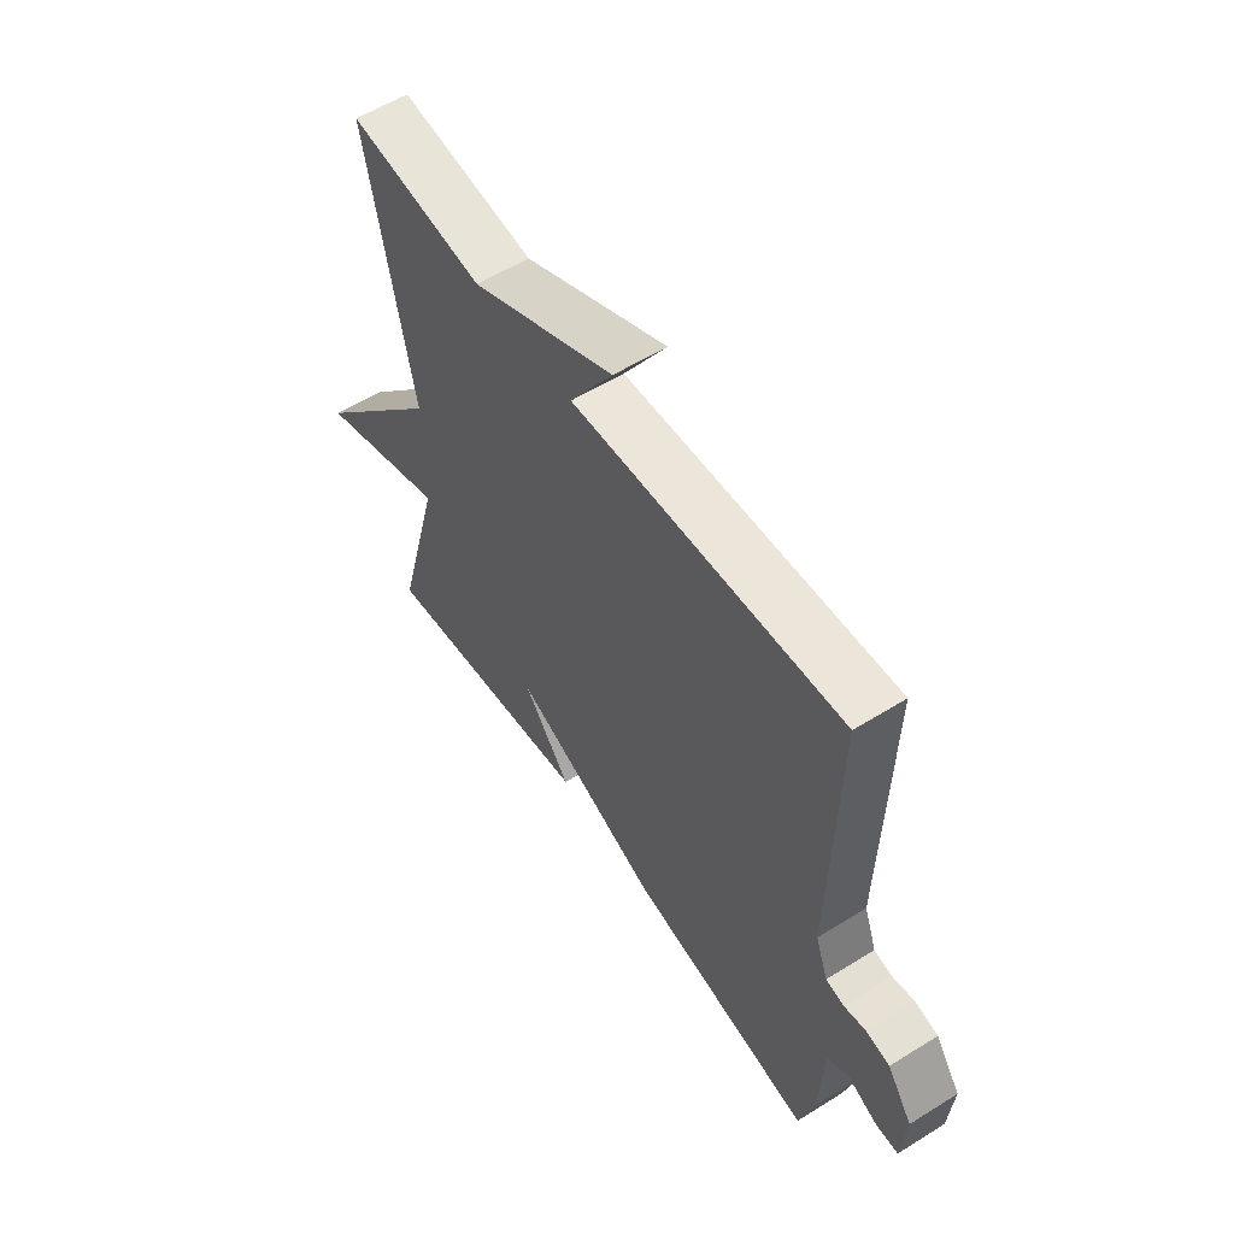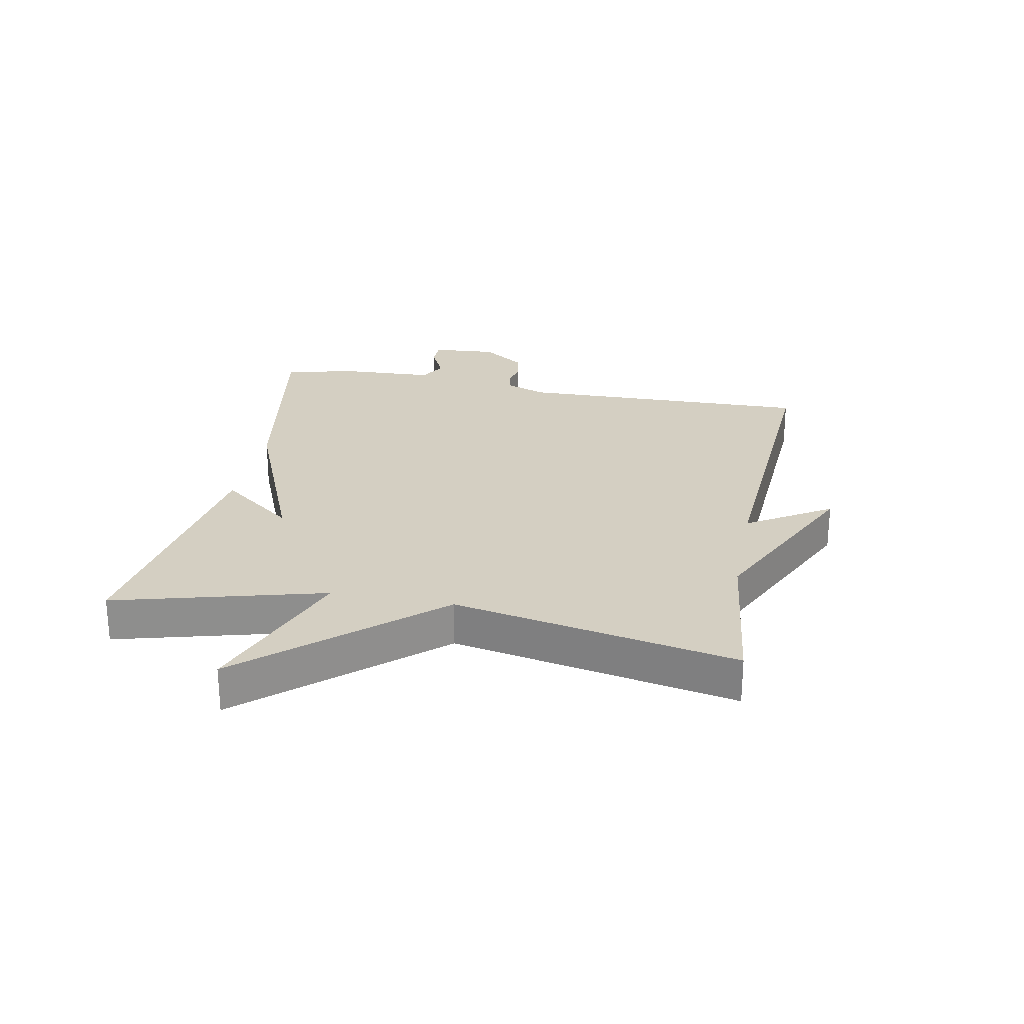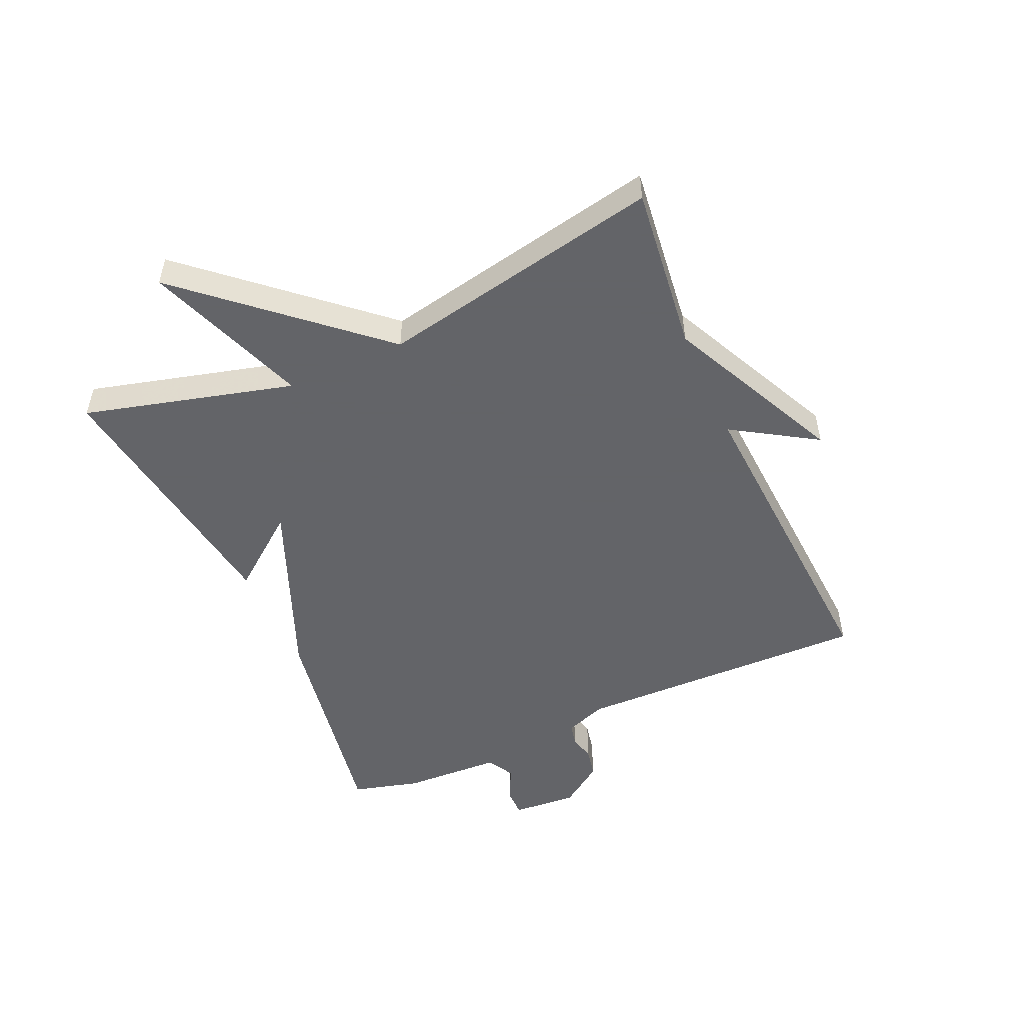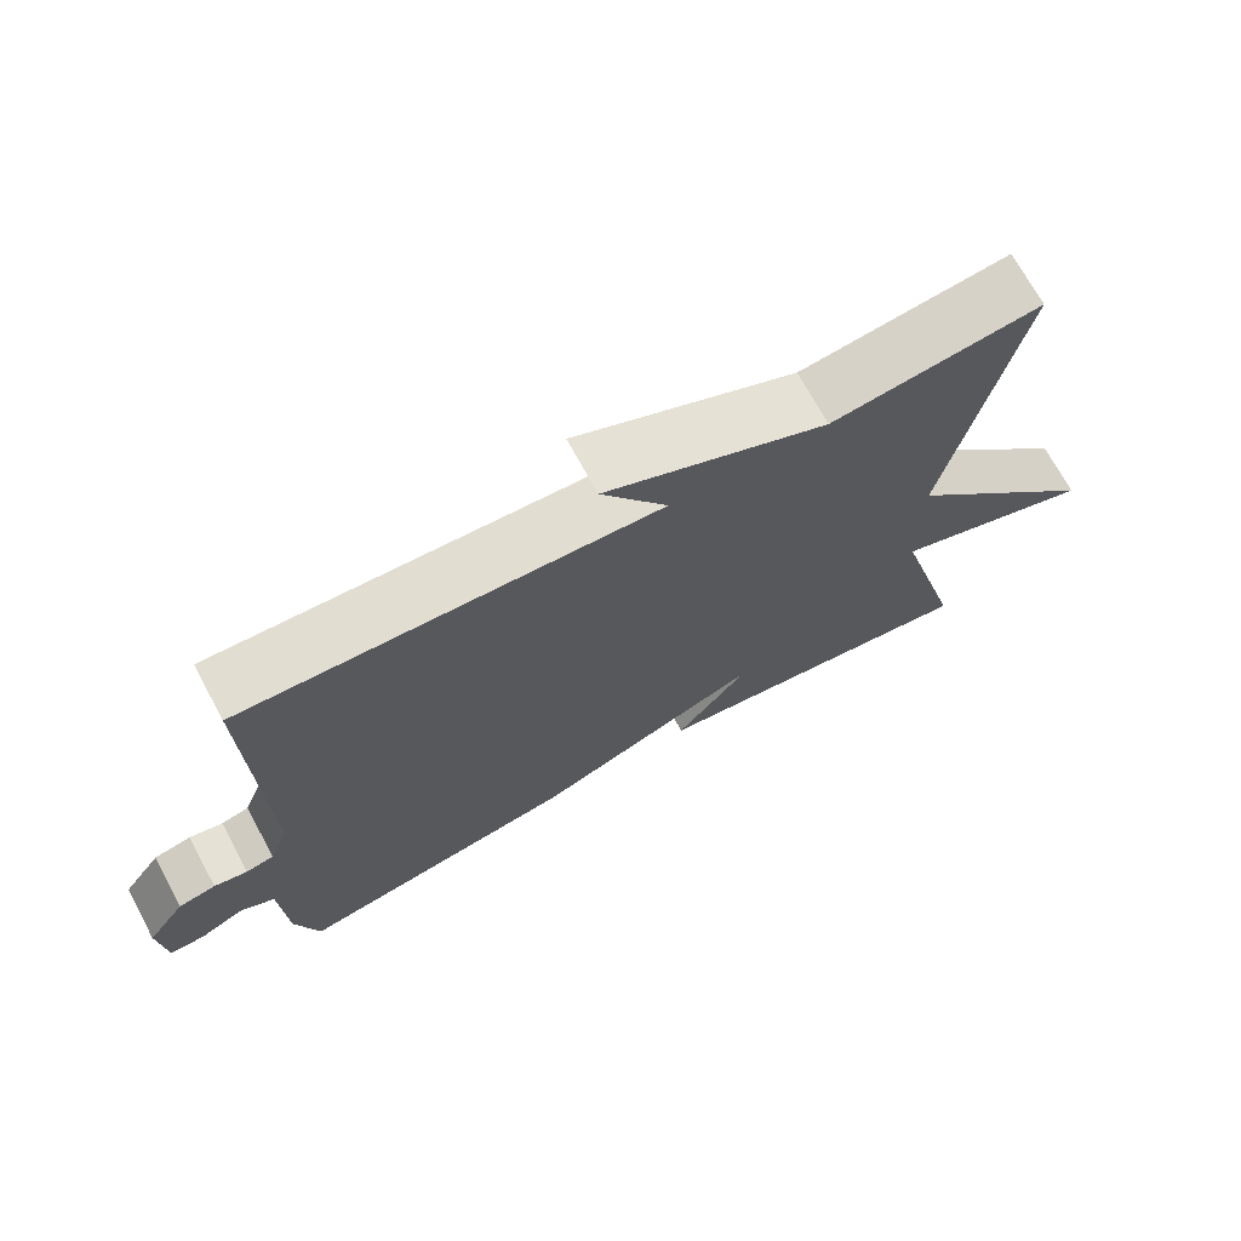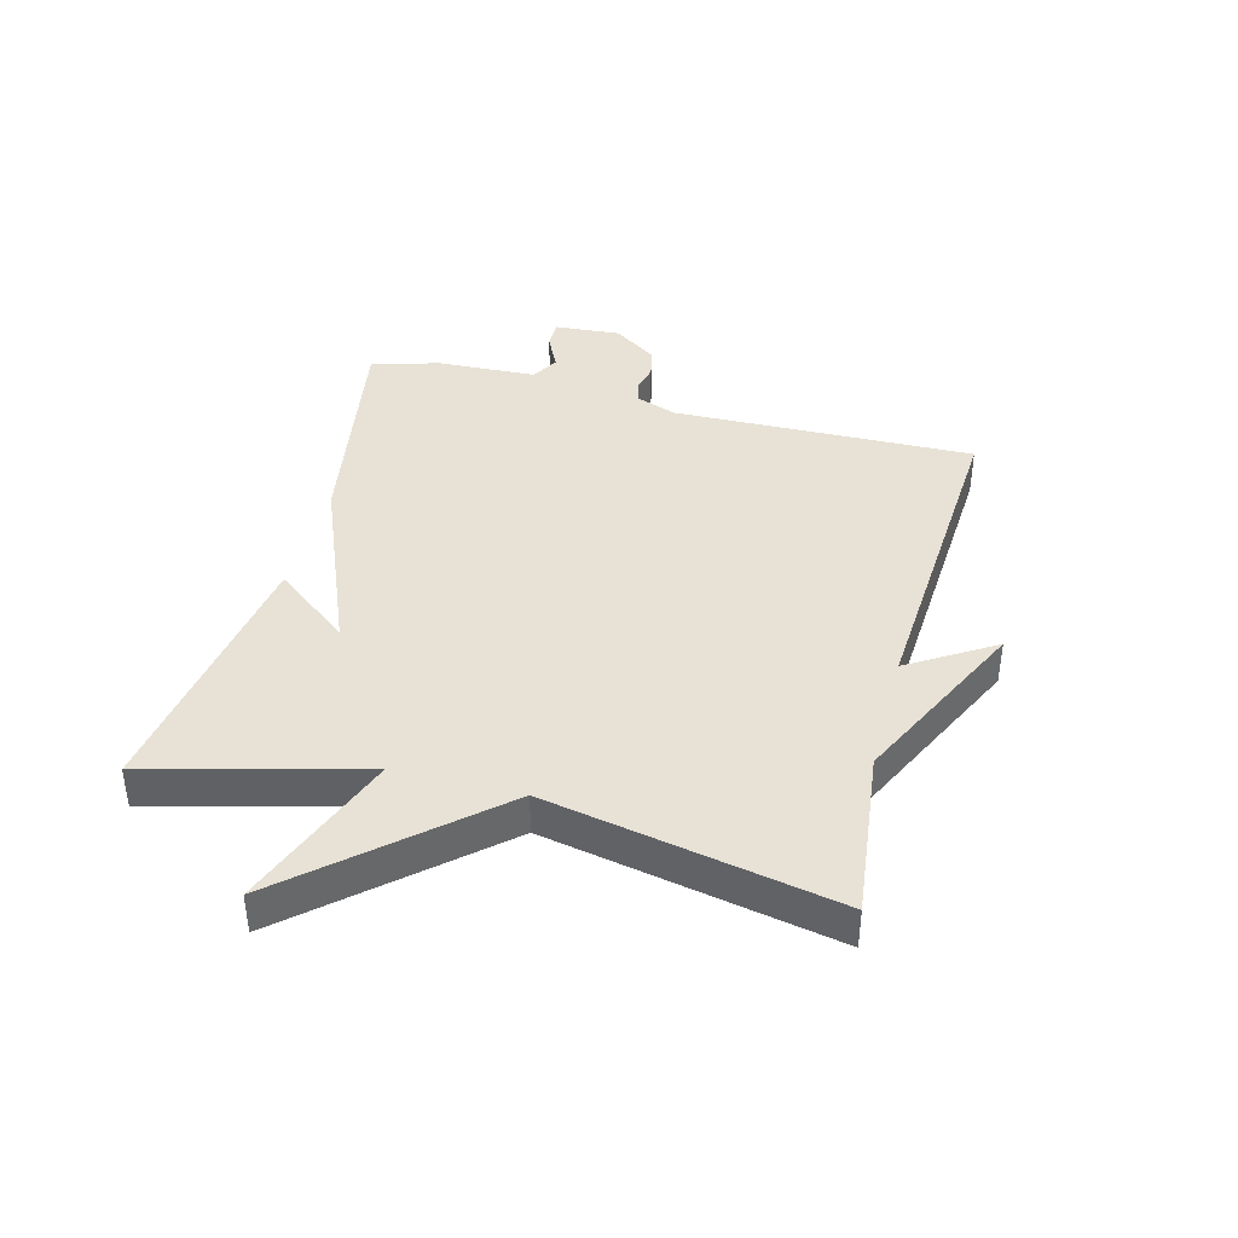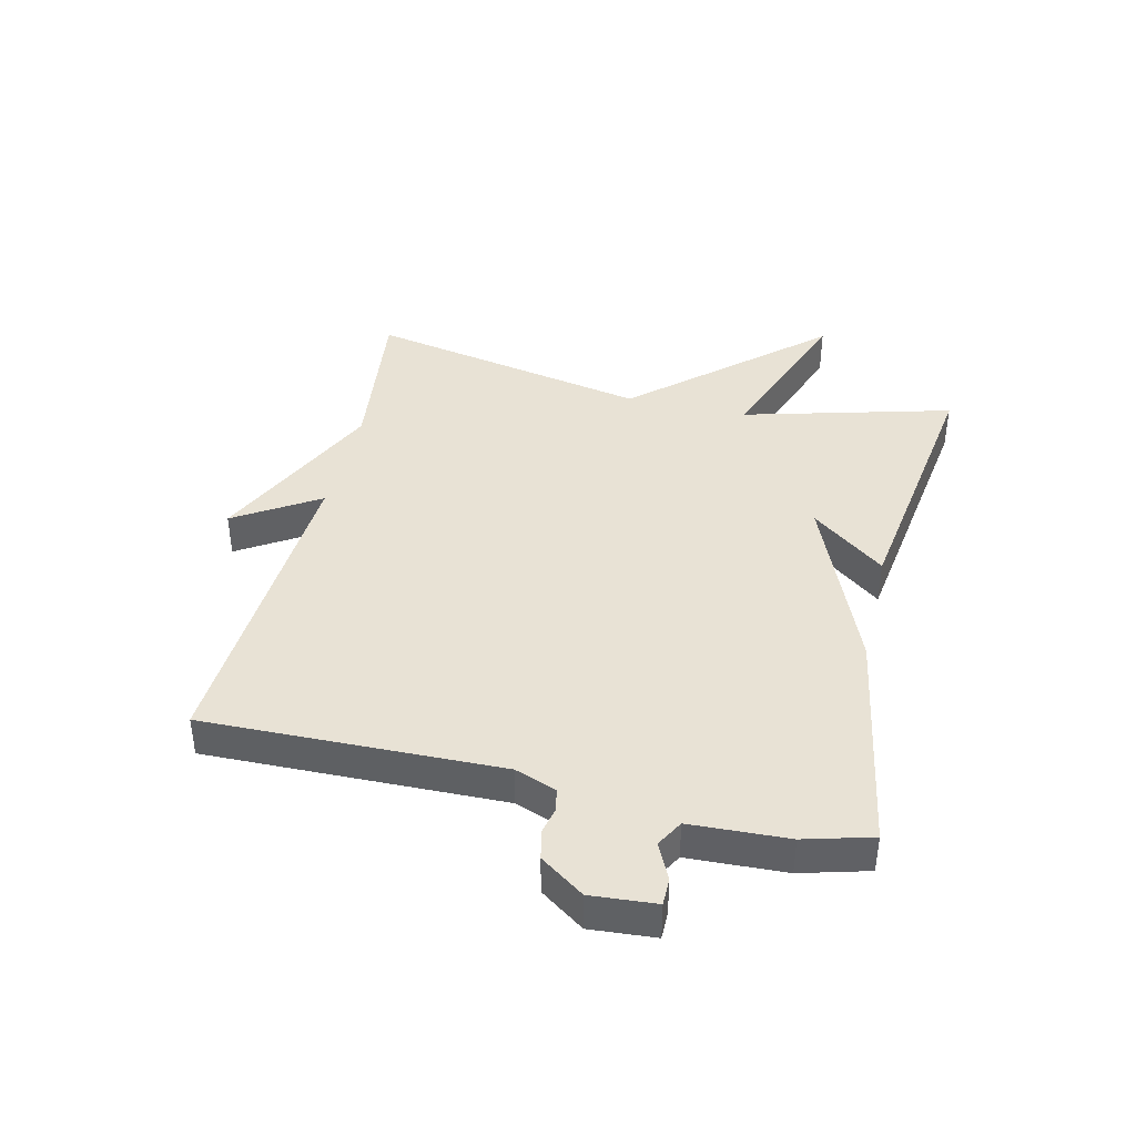
<metadata>
{"format":"obj","ext":"obj","renderer":"f3d","projection":"perspective","resolution":1024,"background":"white","views":[{"elev":56.8,"azim":57.0,"up":"+Z"},{"elev":25.5,"azim":-79.1,"up":"+Y"},{"elev":-51.3,"azim":-65.9,"up":"+Y"},{"elev":71.0,"azim":151.5,"up":"+Z"},{"elev":40.1,"azim":-75.3,"up":"+Y"},{"elev":40.9,"azim":103.1,"up":"+Y"}]}
</metadata>
<code>
v 0.5 0.07 0.5
v 0.49 0.07 0.018
v 0.515 0.07 -0.049
v 0.551 0.07 -0.057
v 0.594 0.07 -0.047
v 0.642 0.07 -0.057
v 0.692 0.07 -0.128
v 0.684 0.07 -0.234
v 0.639 0.07 -0.234
v 0.581 0.07 -0.206
v 0.537 0.07 -0.231
v 0.53 0.07 -0.39
v 0.5 0.07 -0.5
v 0.133 0.07 -0.436
v -0.16 0.07 -0.316
v -0.067 0.07 -0.436
v -0.5 0.07 -0.5
v -0.409 0.07 -0.16
v -0.672 0.07 -0.258
v -0.409 0.07 0.04
v -0.5 0.07 0.5
v -0.23 0.07 0.468
v 0.055 0.07 0.604
v -0.03 0.07 0.468
v 0.5 0 0.5
v 0.49 0 0.018
v 0.515 0 -0.049
v 0.551 0 -0.057
v 0.594 0 -0.047
v 0.642 0 -0.057
v 0.692 0 -0.128
v 0.684 0 -0.234
v 0.639 0 -0.234
v 0.581 0 -0.206
v 0.537 0 -0.231
v 0.53 0 -0.39
v 0.5 0 -0.5
v 0.133 0 -0.436
v -0.16 0 -0.316
v -0.067 0 -0.436
v -0.5 0 -0.5
v -0.409 0 -0.16
v -0.672 0 -0.258
v -0.409 0 0.04
v -0.5 0 0.5
v -0.23 0 0.468
v 0.055 0 0.604
v -0.03 0 0.468
f 22 23 24
f 20 21 22
f 20 22 24
f 20 24 1
f 19 20 1
f 18 19 1
f 15 16 17 18
f 14 15 18
f 13 14 18
f 12 13 18
f 11 12 18
f 10 11 18
f 8 9 10
f 7 8 10
f 6 7 10
f 5 6 10
f 4 5 10
f 3 4 10 18
f 2 3 18
f 1 2 18
f 48 47 46
f 46 45 44
f 48 46 44
f 25 48 44
f 25 44 43
f 25 43 42
f 42 41 40 39
f 42 39 38
f 42 38 37
f 42 37 36
f 42 36 35
f 42 35 34
f 34 33 32
f 34 32 31
f 34 31 30
f 34 30 29
f 34 29 28
f 42 34 28 27
f 42 27 26
f 42 26 25
f 1 25 26 2
f 2 26 27 3
f 3 27 28 4
f 4 28 29 5
f 5 29 30 6
f 6 30 31 7
f 7 31 32 8
f 8 32 33 9
f 9 33 34 10
f 10 34 35 11
f 11 35 36 12
f 12 36 37 13
f 13 37 38 14
f 14 38 39 15
f 15 39 40 16
f 16 40 41 17
f 17 41 42 18
f 18 42 43 19
f 19 43 44 20
f 20 44 45 21
f 21 45 46 22
f 22 46 47 23
f 23 47 48 24
f 24 48 25 1

</code>
